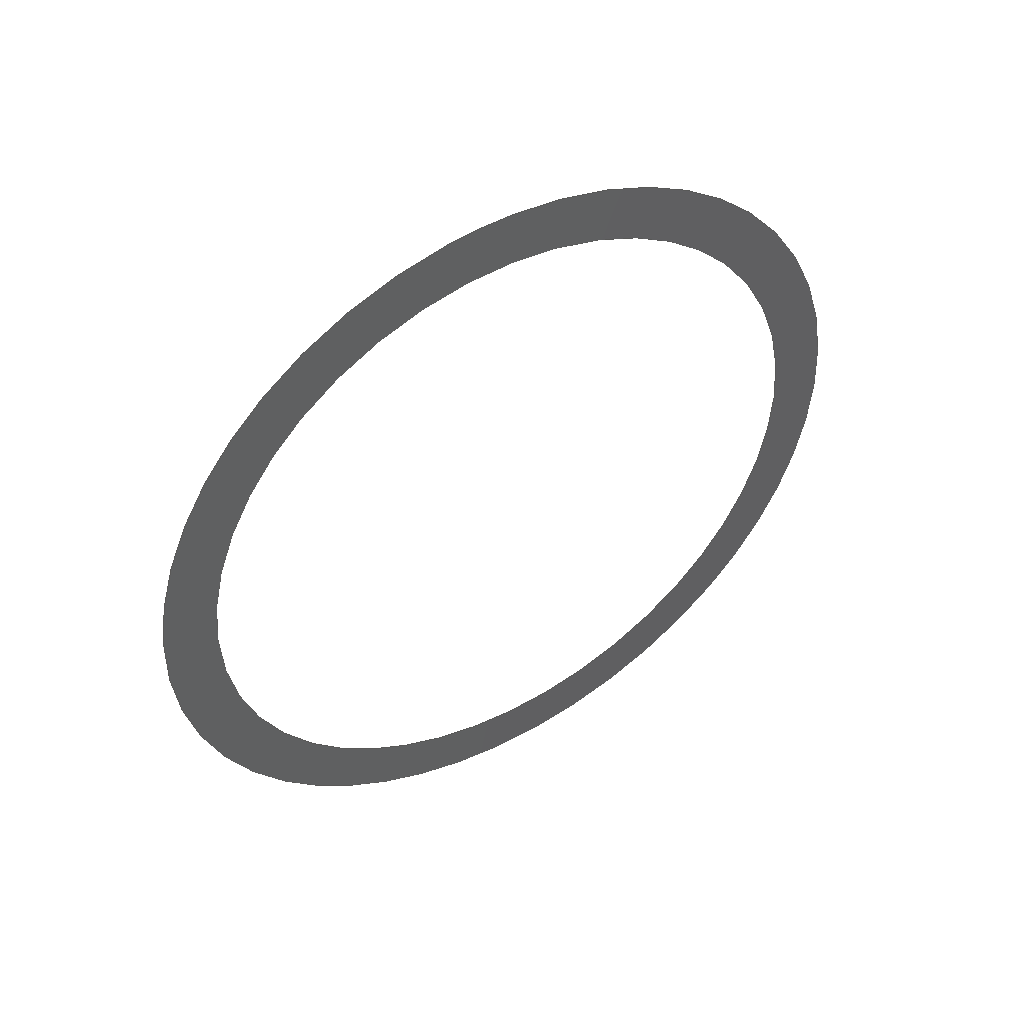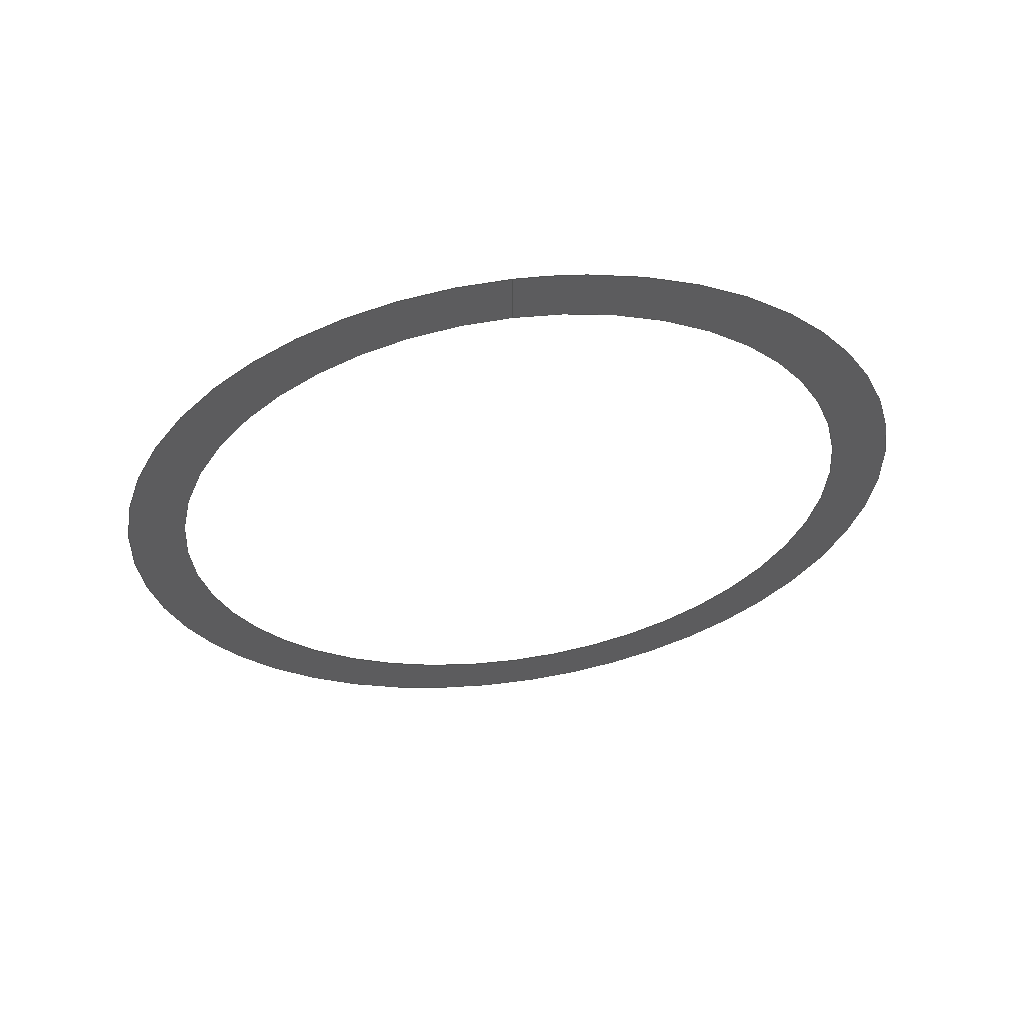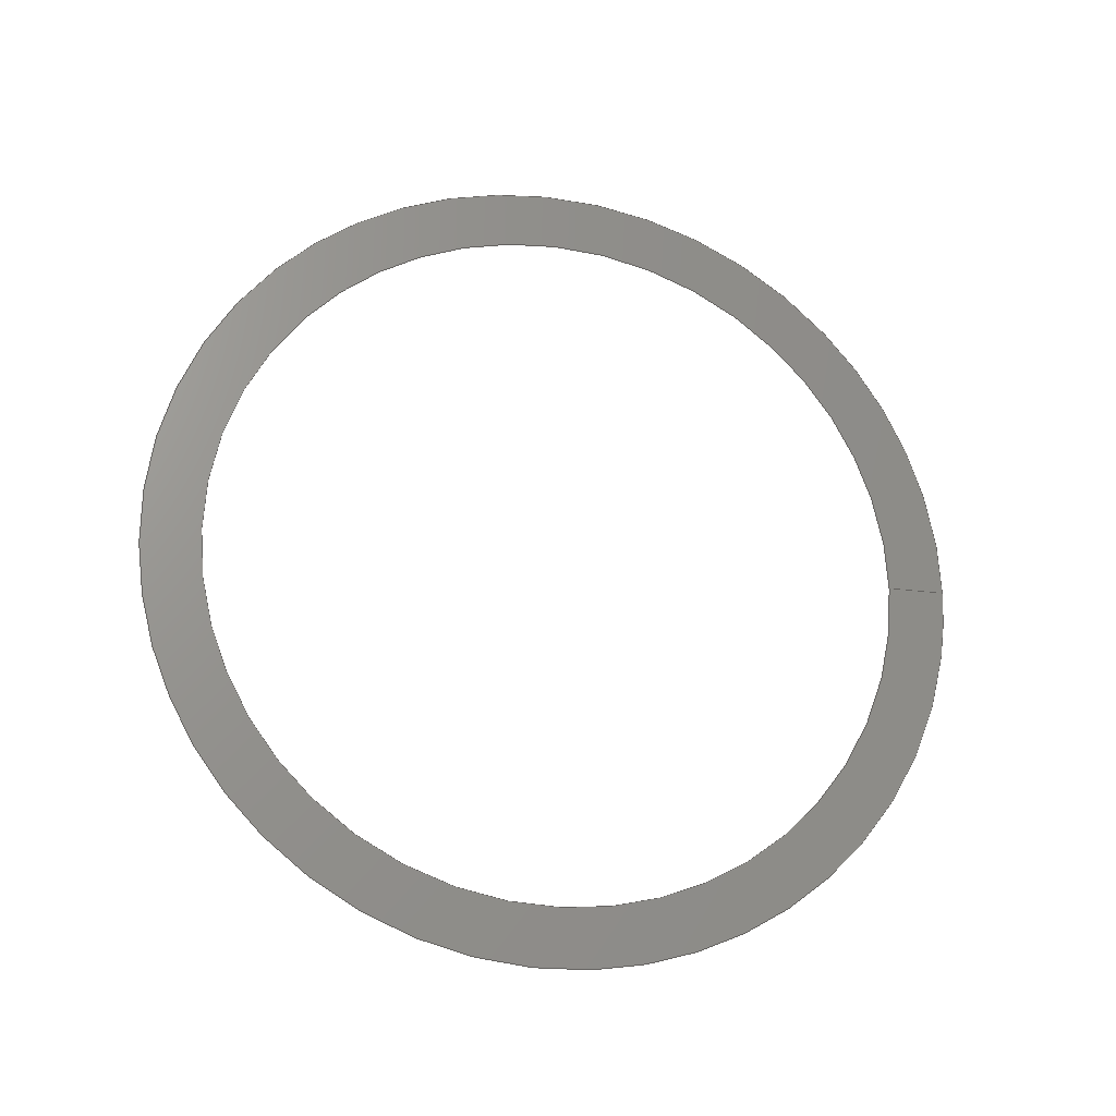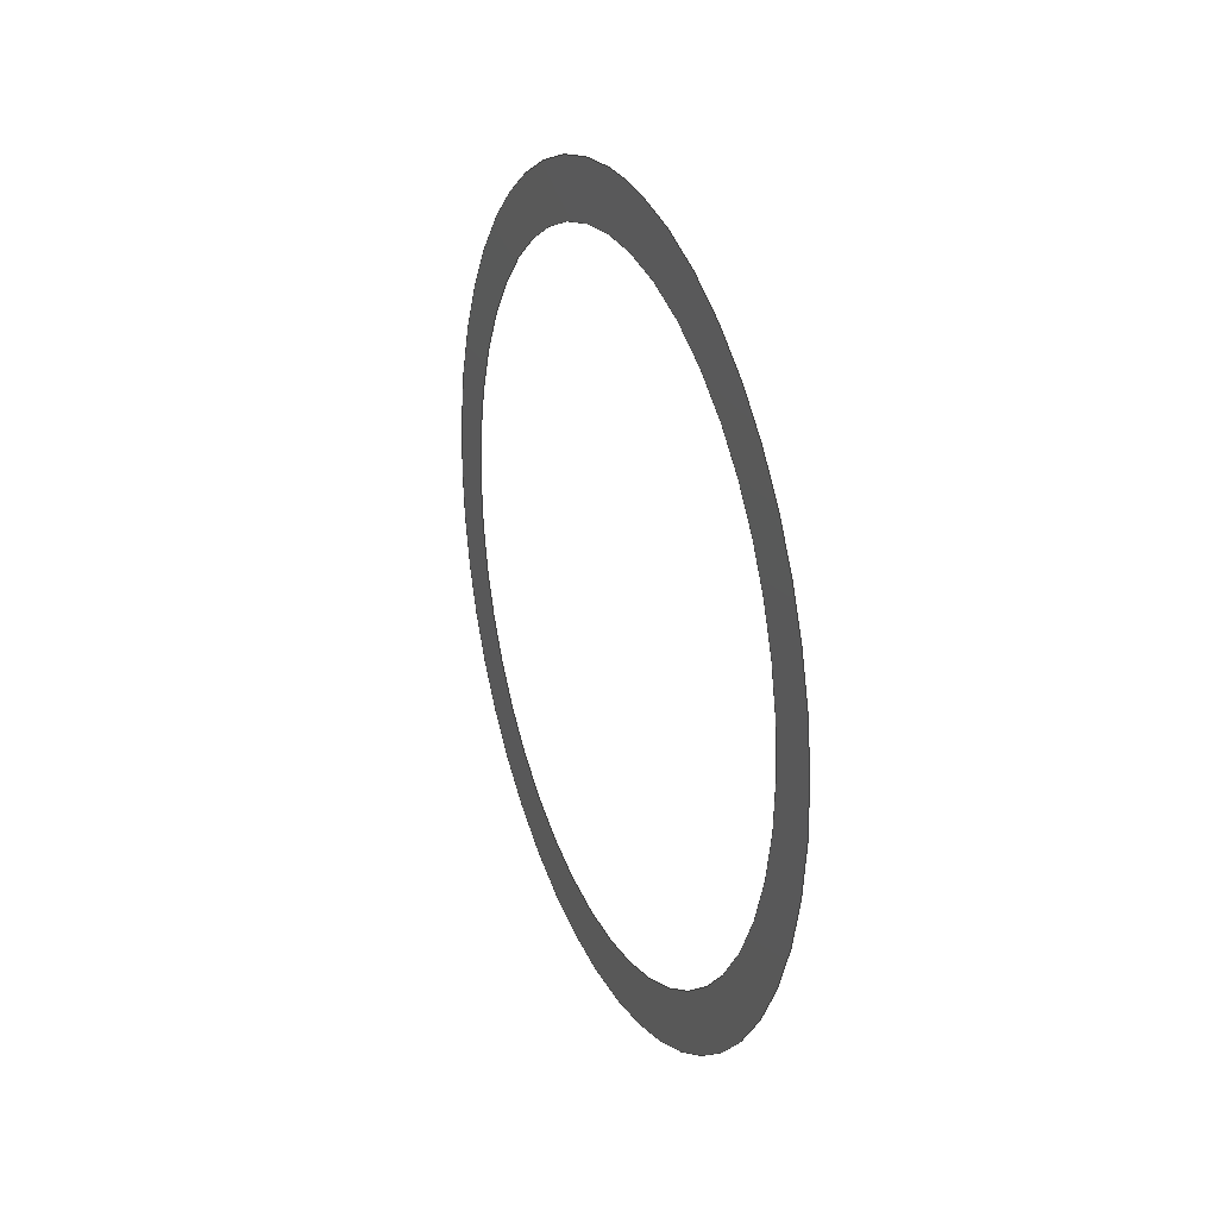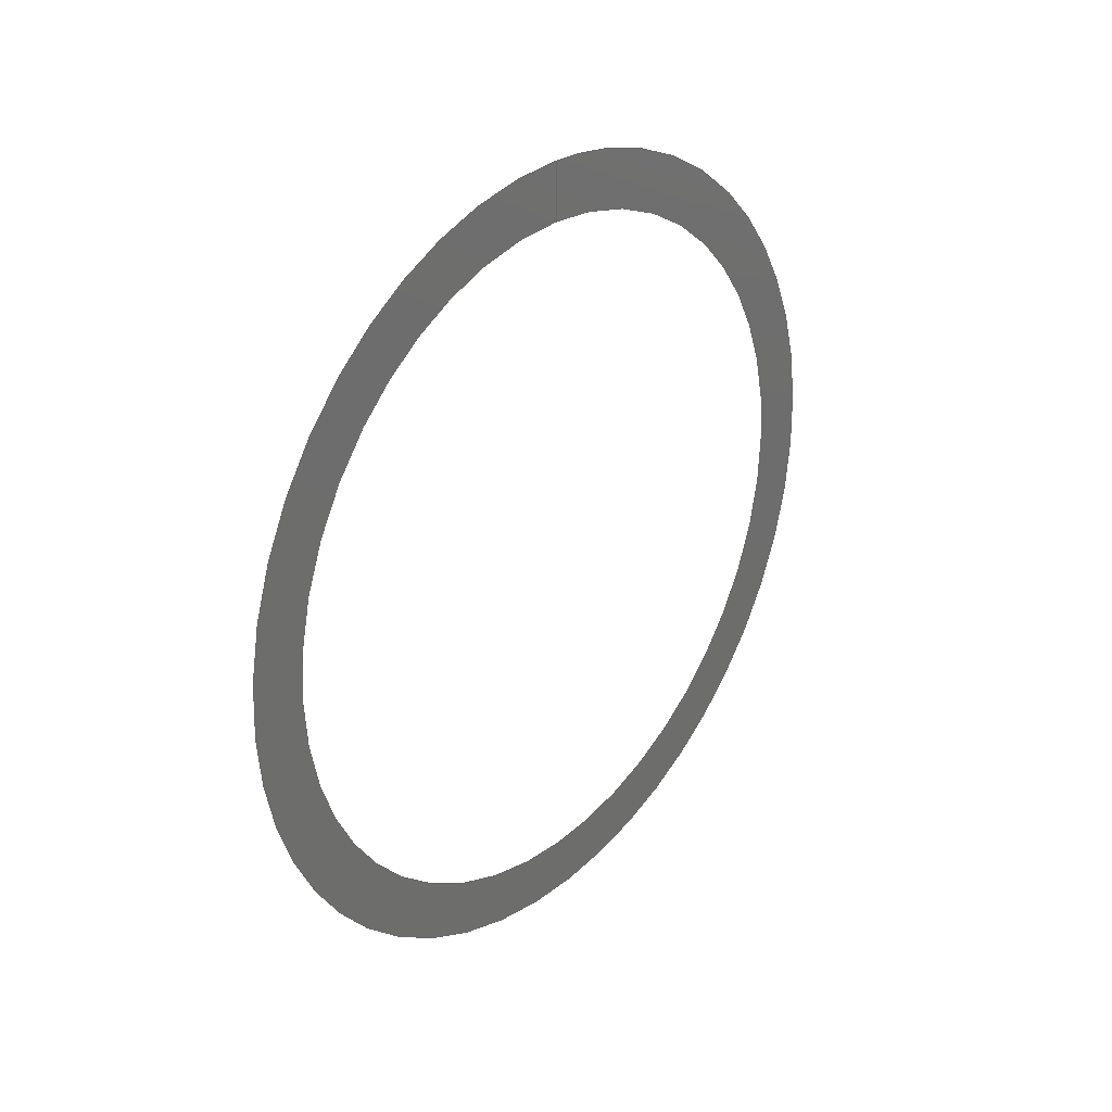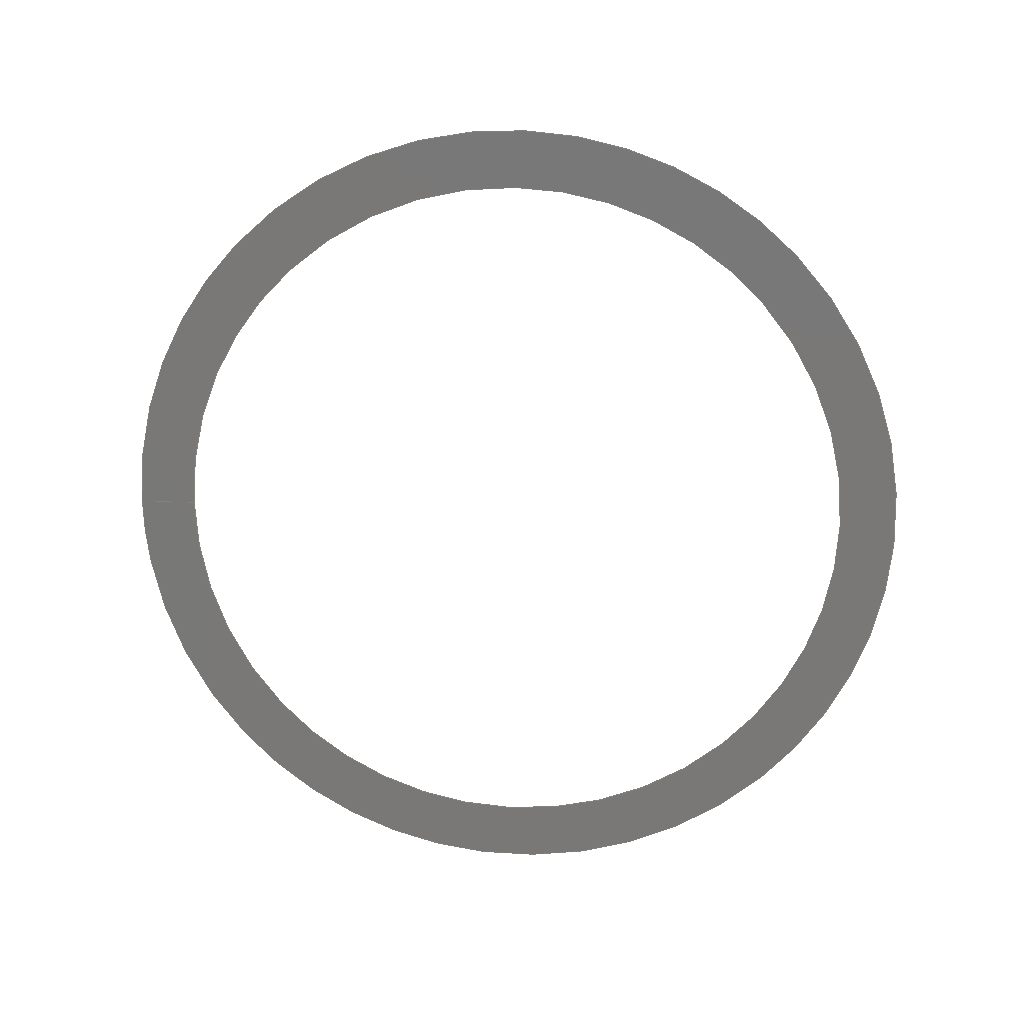
<metadata>
{"format":"iges","ext":"igs","renderer":"f3d","projection":"perspective","resolution":1024,"background":"white","views":[{"elev":47.1,"azim":-121.3,"up":"+Y"},{"elev":58.7,"azim":82.0,"up":"+Y"},{"elev":-21.6,"azim":76.0,"up":"+Z"},{"elev":24.8,"azim":157.9,"up":"+Y"},{"elev":28.5,"azim":40.1,"up":"+Y"},{"elev":17.7,"azim":-84.1,"up":"+Z"}]}
</metadata>
<code>

IGES obtained from Nurbs toolbox.
See <http://octave.sourceforge.net/nurbs/>.

1H,,1H;,13HNurbs toolbox,14Hv6_opt_306igs,12HOctave Nurbs,8Hnrb2iges,
32,75,6,75,15,17HNurbs from Octave,1,6,1HM,1000,1,10H20200.29,
1e-06,1e+04,12HJacopo Corno,19HGSCE - TU Darmstadt,3,0;
     128       1       0       0       0       0       0       0       0
     128       0       0      15       0                               0
128,8,1,2,1,0,0,0,0,0,0,0,0,0.25,             1
0.25,0.5,0.5,0.75,0.75,1,1,        1
1,0,0,1,1,1,0.7071,        1
1,0.7071,1,0.7071,1,0.7071,1,        1
1,0.7071,1,0.7071,1,0.7071,1,        1
0.7071,1,0.302,0.0175,0,0.302,0.0175,        1
0.0175,0.302,0,0.0175,0.302,-0.0175,0.0175,       1
0.302,-0.0175,0,0.302,-0.0175,-0.0175,              1
0.302,-0,-0.0175,0.302,0.0175,-0.0175,              1
0.302,0.0175,-0,0.302,0.0204,-0,               1
0.302,0.0204,0.0204,0.302,0,0.0204,0.302,        1
-0.0204,0.0204,0.302,-0.0204,0,0.302,               1
-0.0204,-0.0204,0.302,-0,-0.0204,0.302,             1
0.0204,-0.0204,0.302,0.0204,-0,0,               1
1,0,1,0,0;                                        1
      4S      3G      2D     15P
</code>
